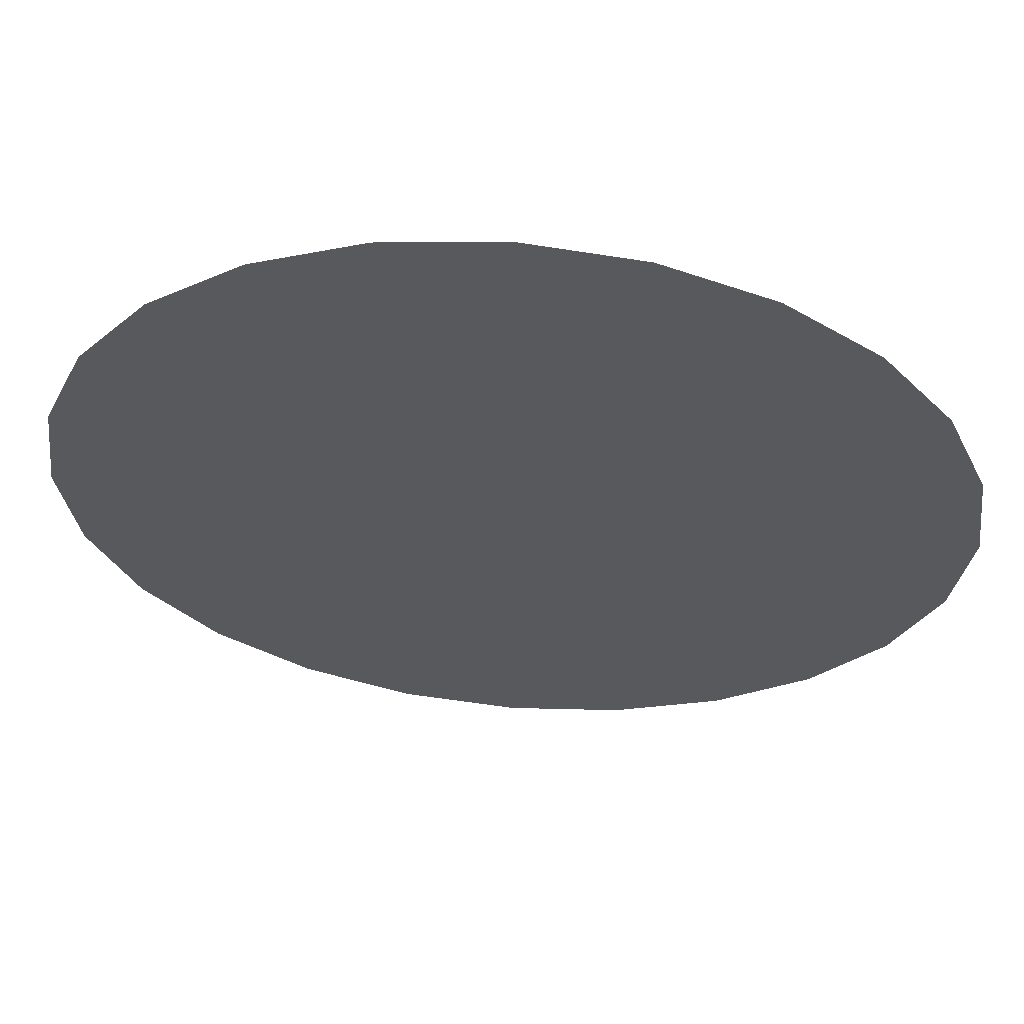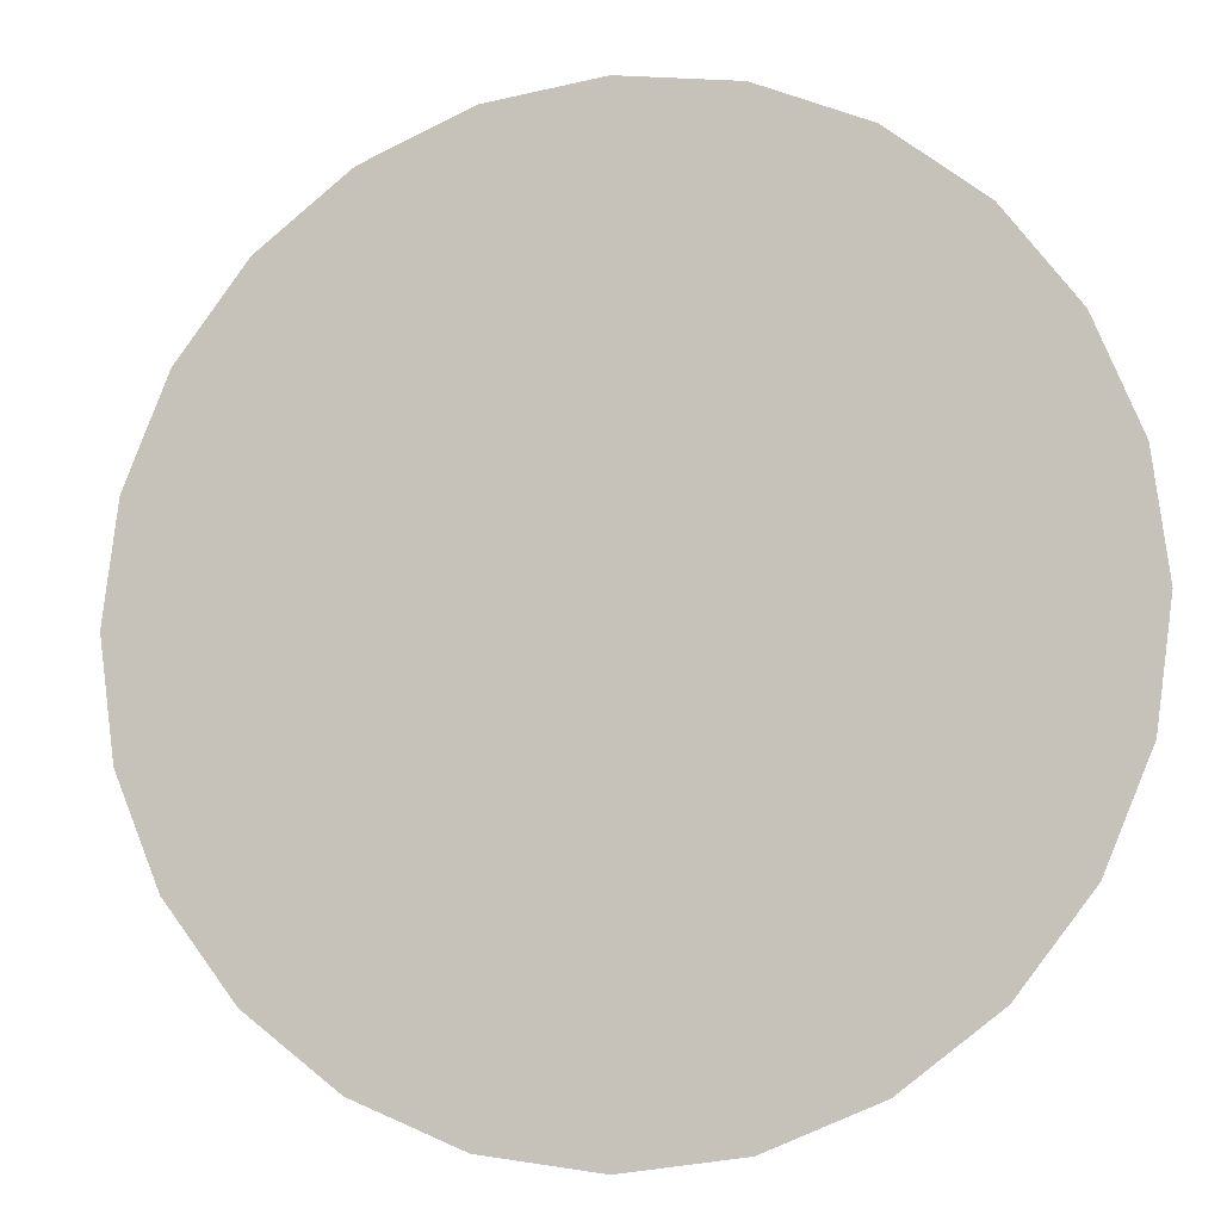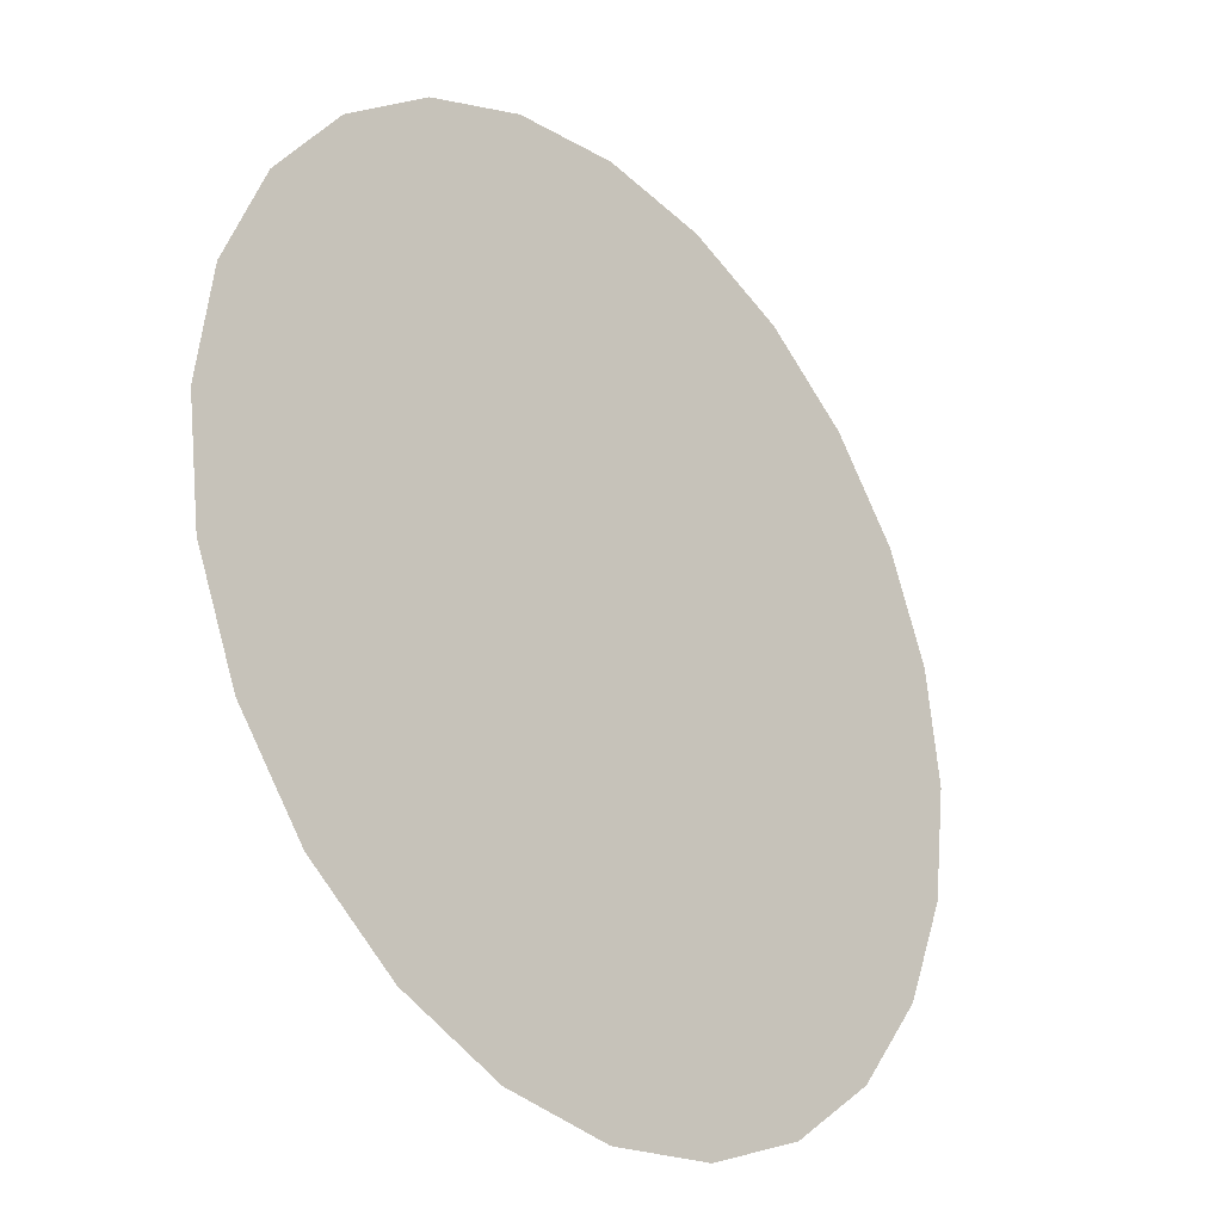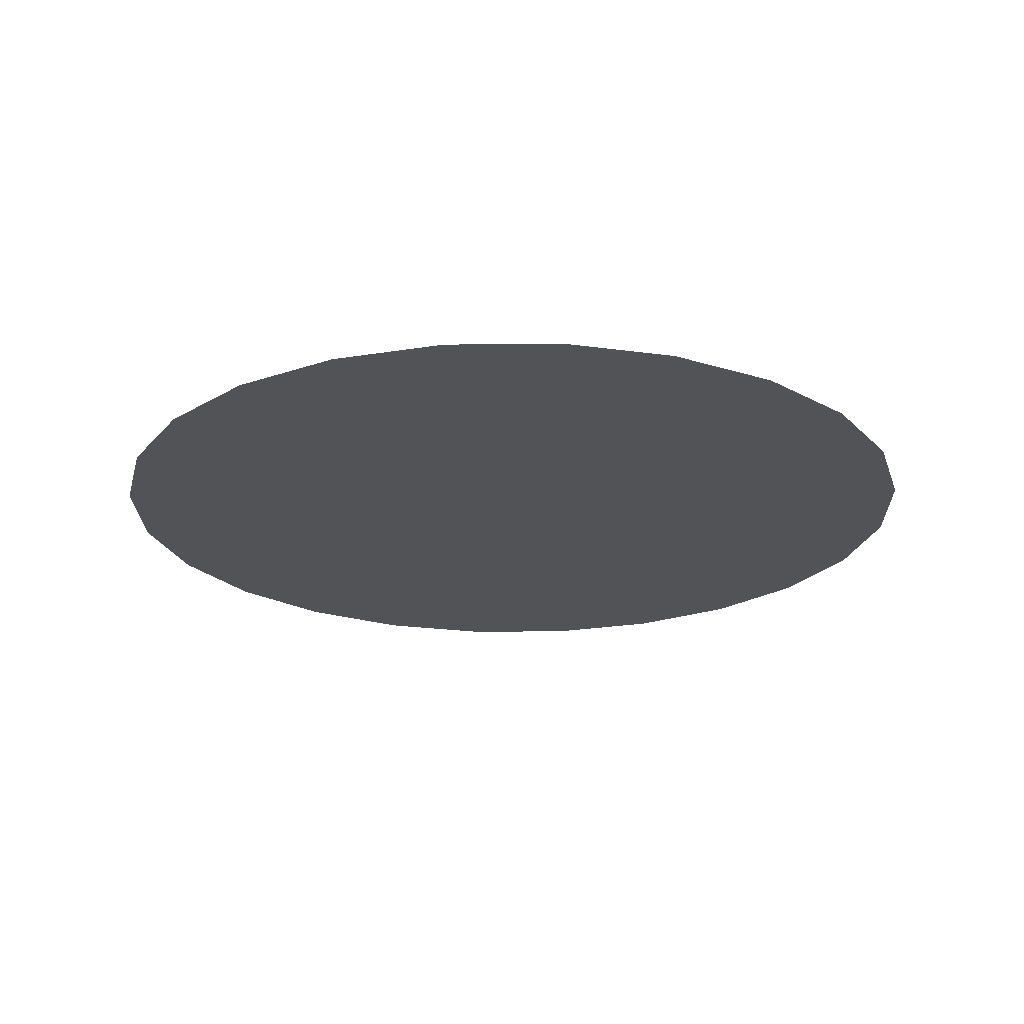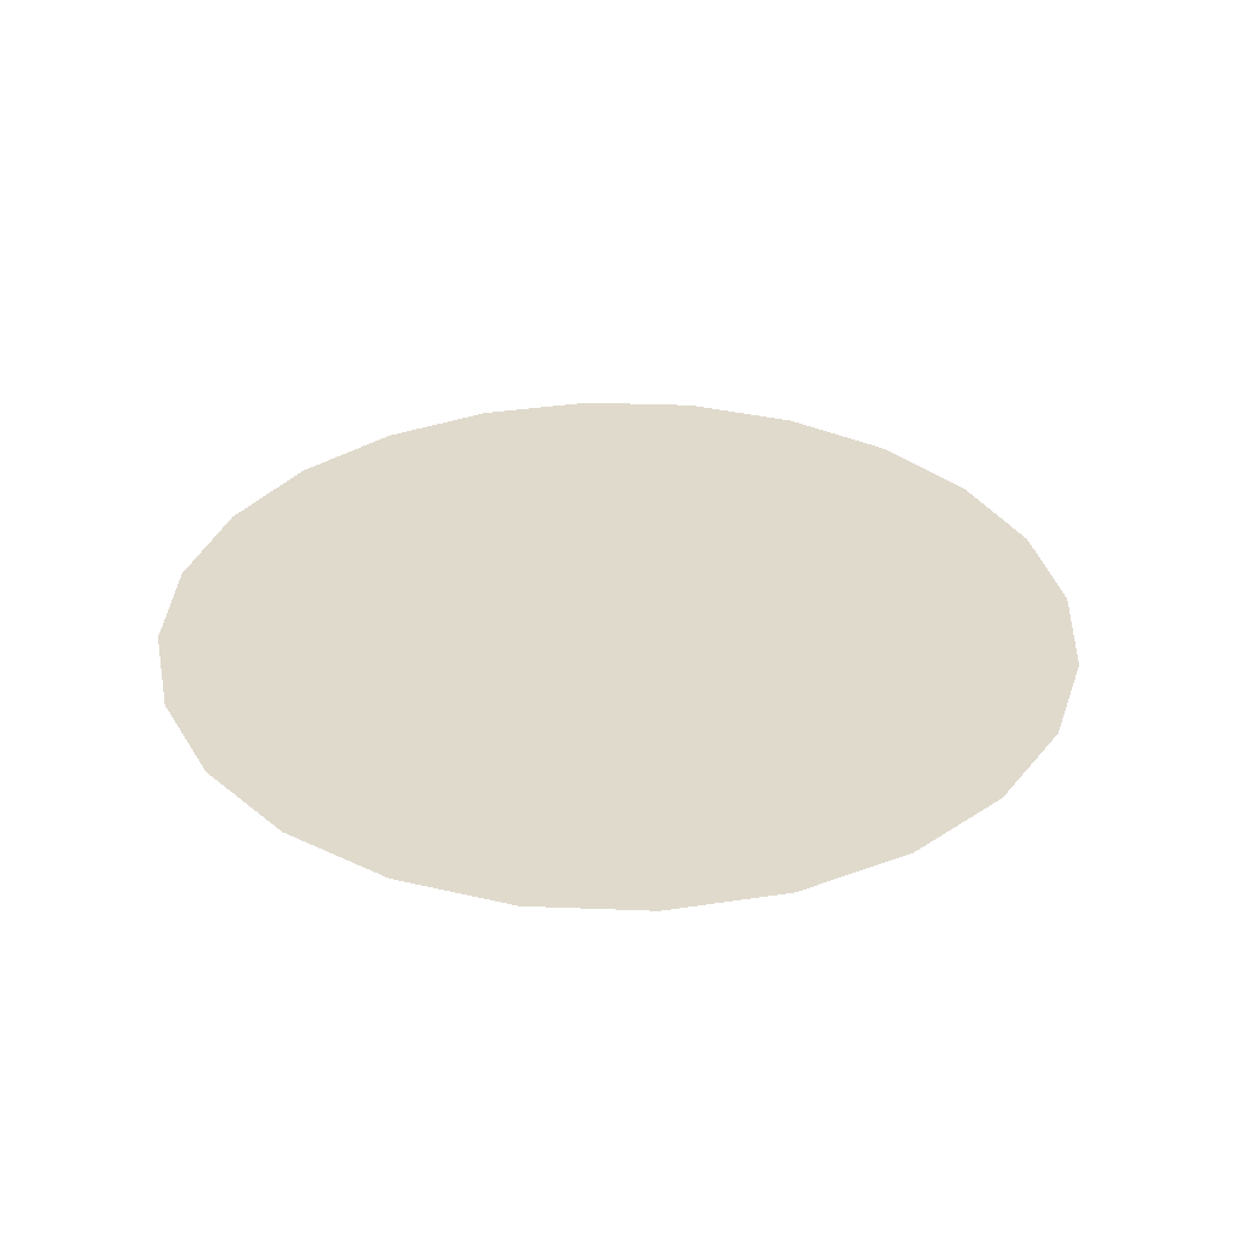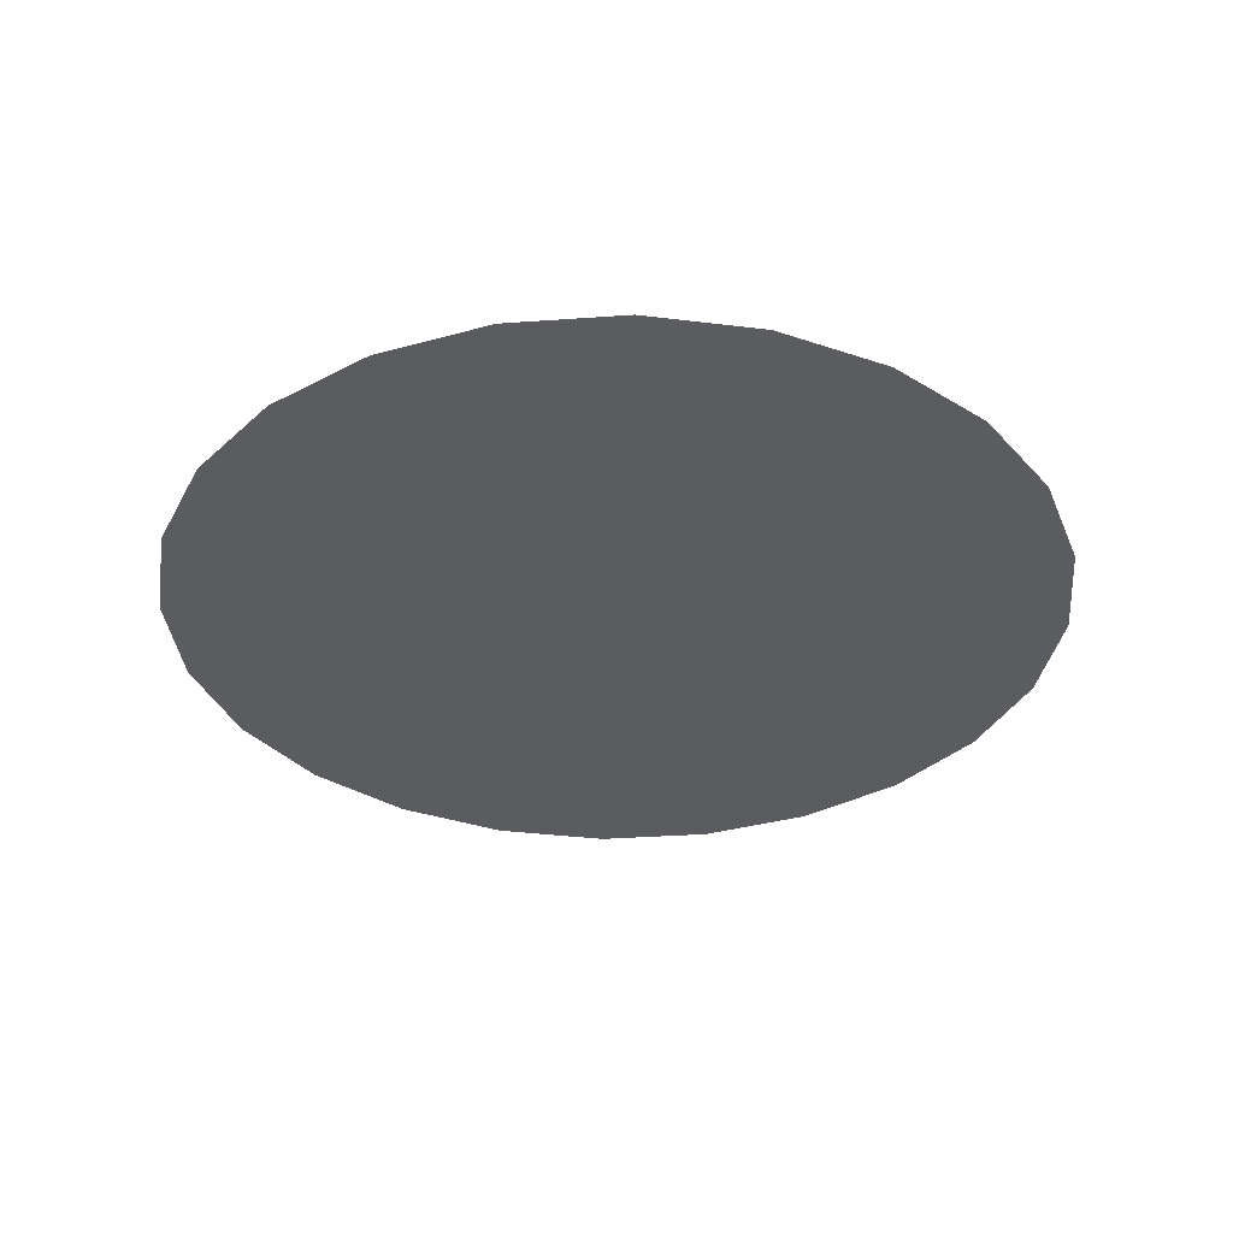
<metadata>
{"format":"obj","ext":"obj","renderer":"f3d","projection":"perspective","resolution":1024,"background":"white","views":[{"elev":60.8,"azim":4.9,"up":"+Z"},{"elev":-8.3,"azim":-164.5,"up":"+Z"},{"elev":-28.5,"azim":-48.3,"up":"+Z"},{"elev":-21.9,"azim":-51.3,"up":"+Y"},{"elev":33.1,"azim":-64.4,"up":"+Y"},{"elev":-34.3,"azim":118.0,"up":"+Y"}]}
</metadata>
<code>
o maze.lwo
v 4.25 0 3.76
v 4.224 0 3.566
v 4.15 0 3.385
v 4.03 0 3.23
v 3.875 0 3.11
v 3.694 0 3.036
v 3.5 0 3.01
v 3.306 0 3.036
v 3.125 0 3.11
v 2.97 0 3.23
v 2.85 0 3.385
v 2.776 0 3.566
v 2.75 0 3.76
v 2.776 0 3.954
v 2.85 0 4.135
v 2.97 0 4.29
v 3.125 0 4.41
v 3.306 0 4.484
v 3.5 0 4.51
v 3.694 0 4.484
v 3.875 0 4.41
v 4.03 0 4.29
v 4.15 0 4.135
v 4.224 0 3.954
f 22 23 21
f 23 24 21
f 21 24 20
f 20 24 19
f 24 18 19
f 24 17 18
f 24 1 17
f 1 2 17
f 2 3 17
f 3 16 17
f 3 15 16
f 3 14 15
f 3 4 14
f 4 13 14
f 4 12 13
f 4 11 12
f 4 10 11
f 4 9 10
f 8 9 4
f 5 8 4
f 7 8 5
f 6 7 5

</code>
